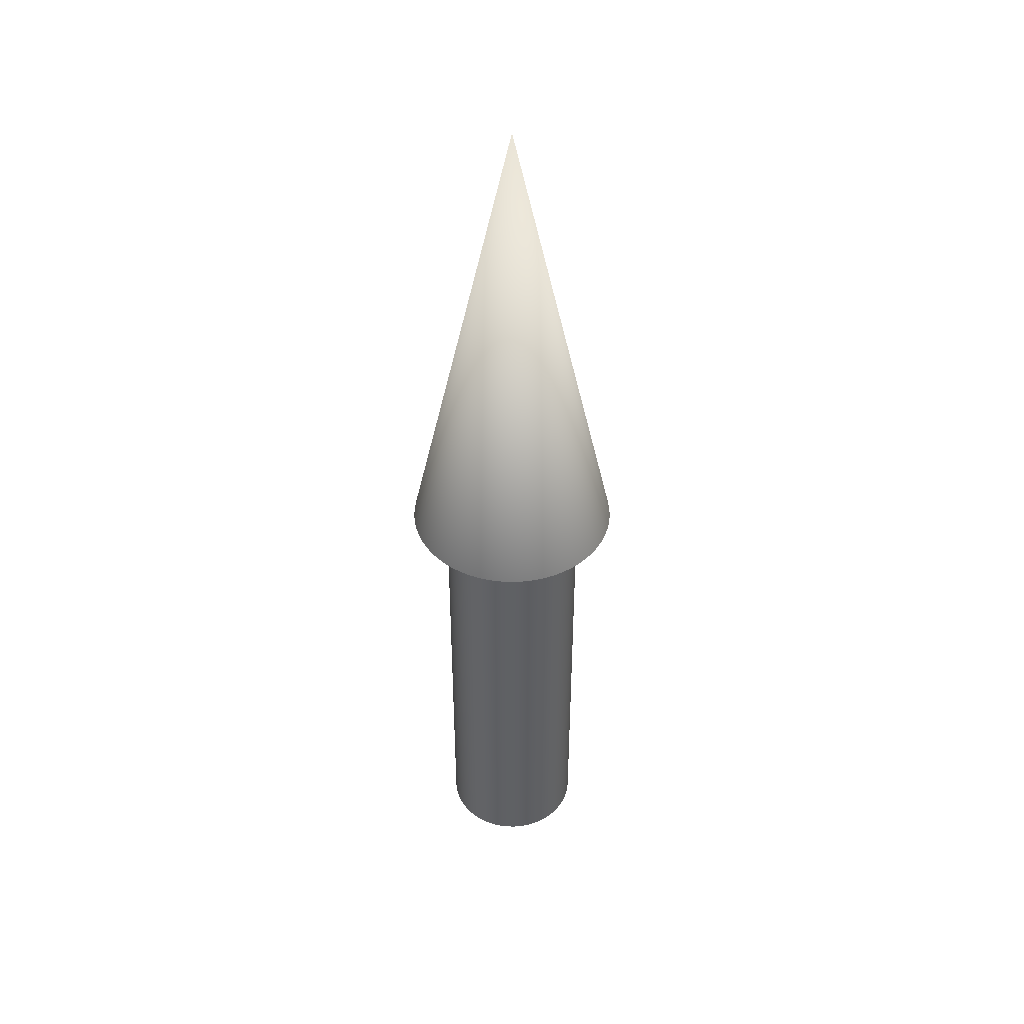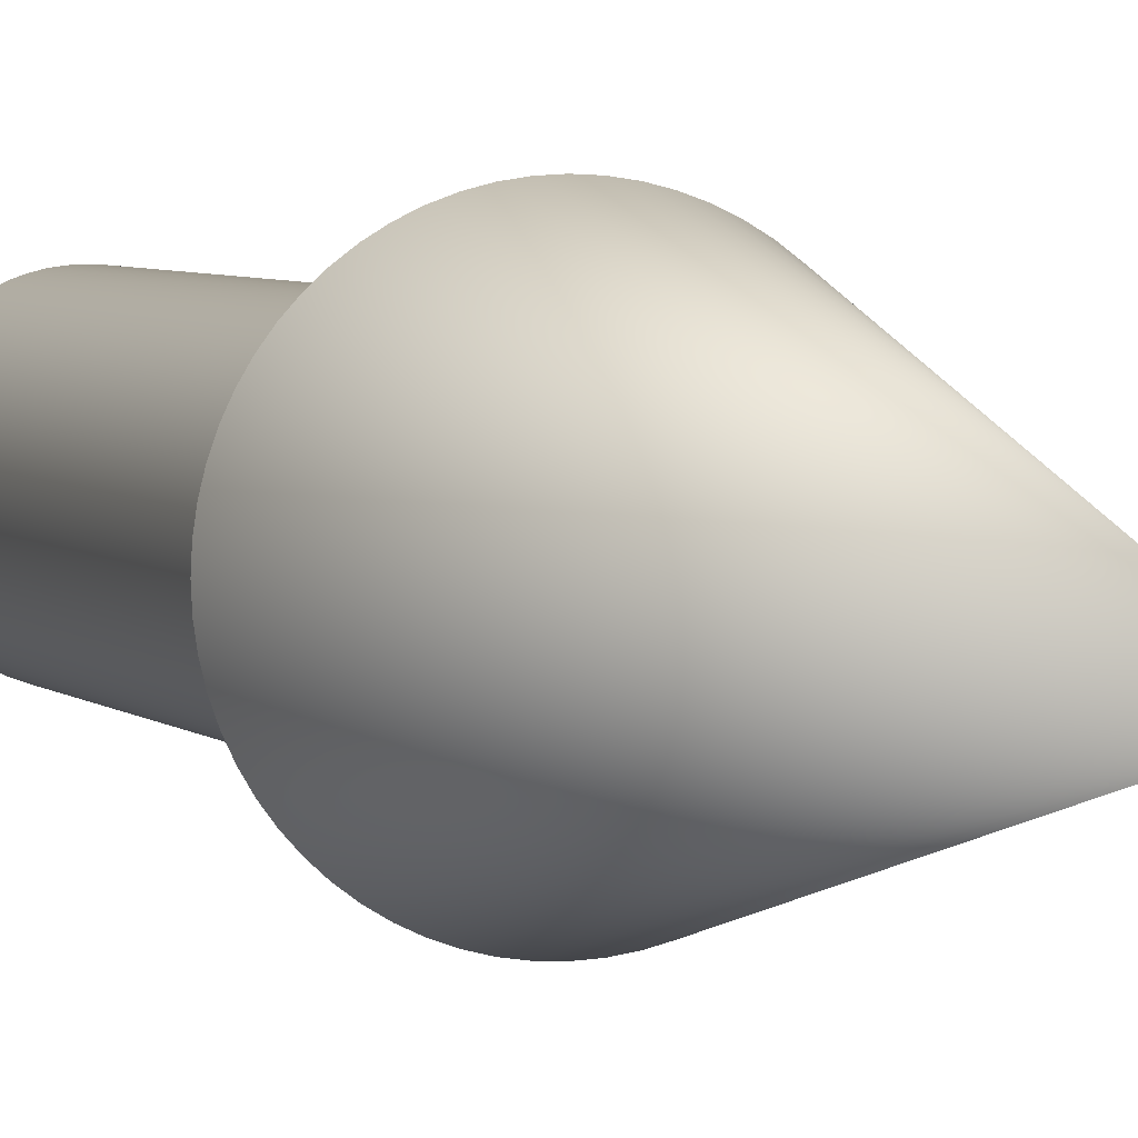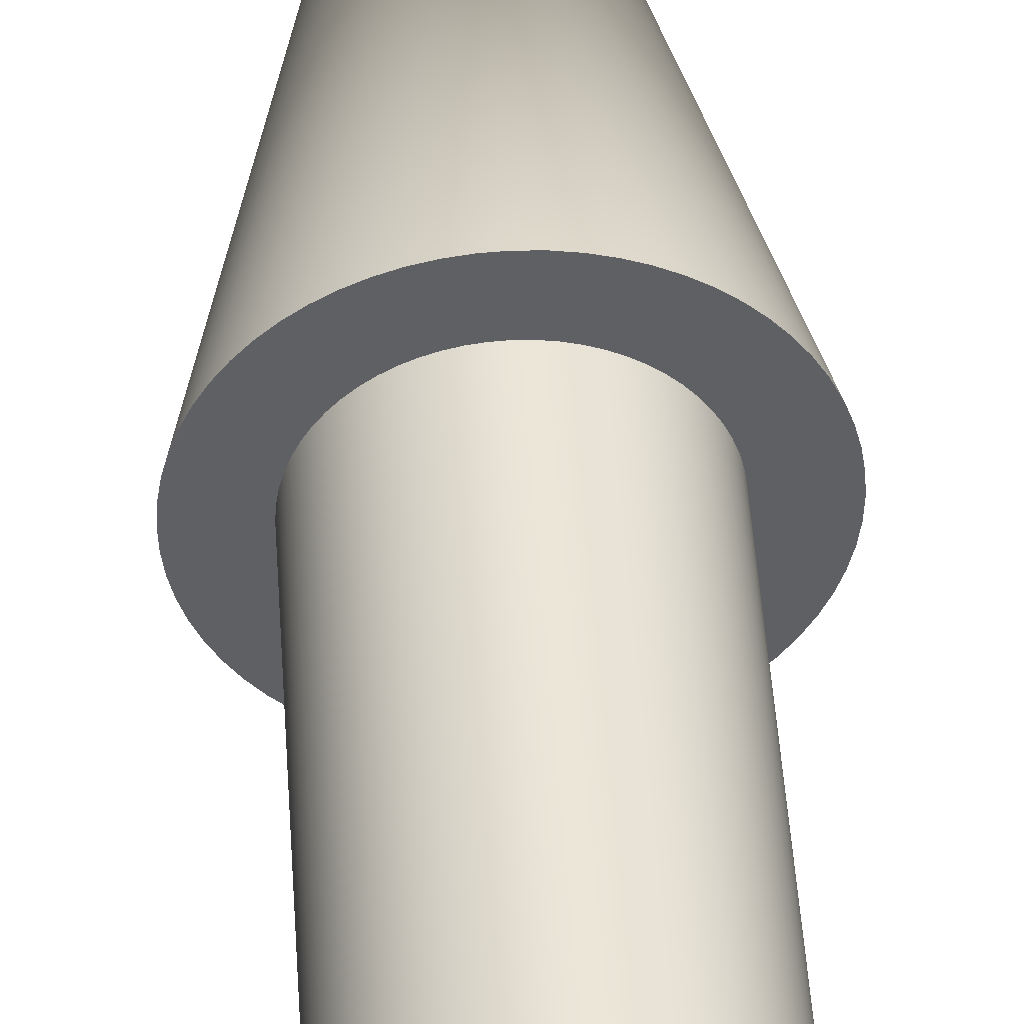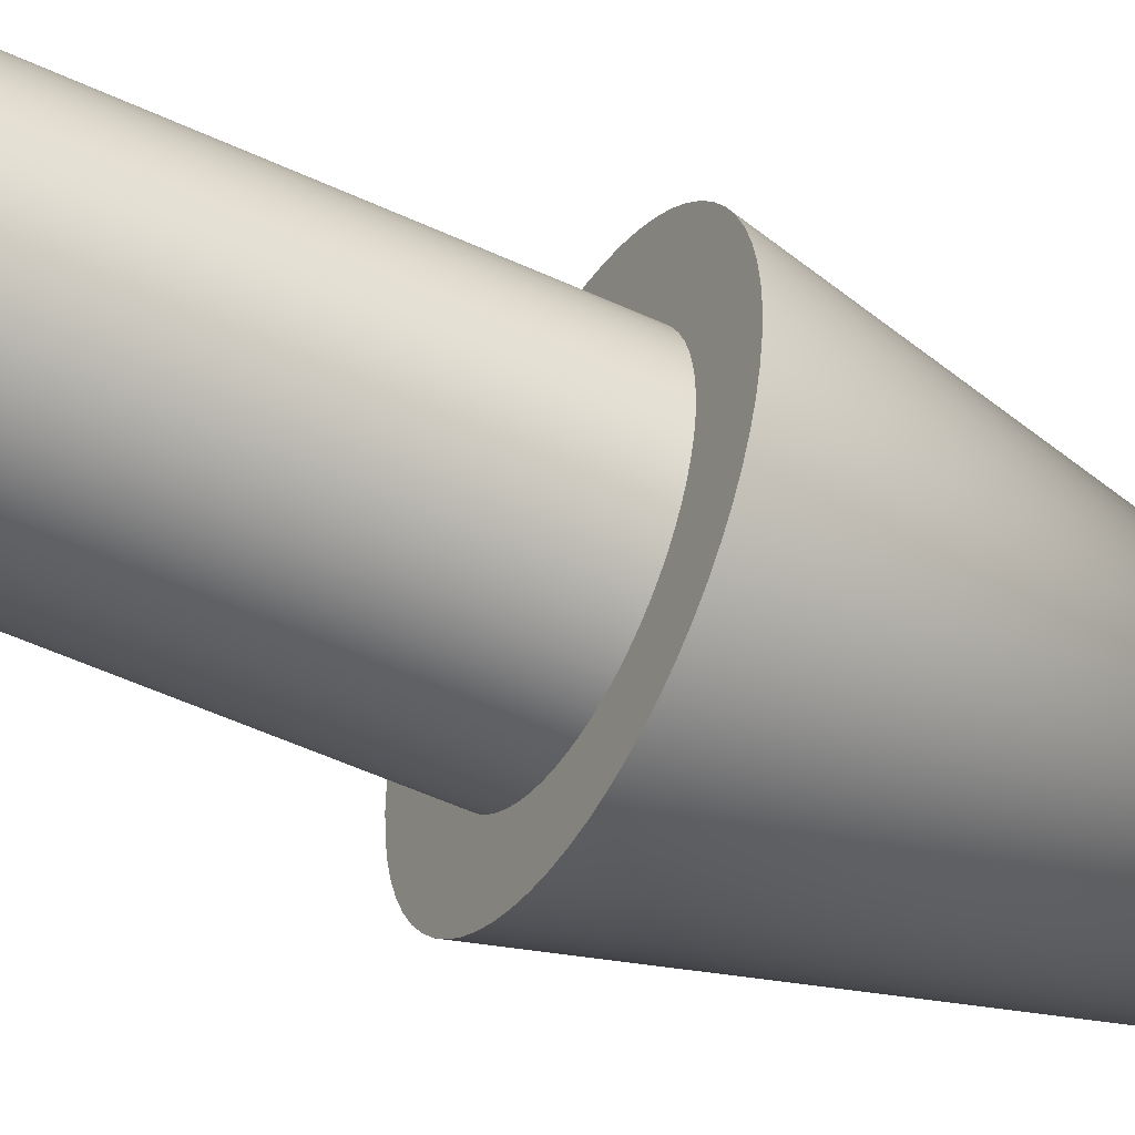
<metadata>
{"format":"obj","ext":"obj","renderer":"f3d","projection":"perspective","resolution":1024,"background":"white","views":[{"elev":43.5,"azim":14.5,"up":"+Z"},{"elev":3.9,"azim":-19.8,"up":"+Y"},{"elev":45.0,"azim":176.5,"up":"+Y"},{"elev":-46.8,"azim":-118.6,"up":"+Y"}]}
</metadata>
<code>
v 0.075 0 0
v 0.07464 0.007351 0
v 0.07356 0.01463 0
v 0.07177 0.02177 0
v 0.06929 0.0287 0
v 0.06614 0.03535 0
v 0.06236 0.04167 0
v 0.05798 0.04758 0
v 0.05303 0.05303 0
v 0.04758 0.05798 0
v 0.04167 0.06236 0
v 0.03535 0.06614 0
v 0.0287 0.06929 0
v 0.02177 0.07177 0
v 0.01463 0.07356 0
v 0.007351 0.07464 0
v 0 0.075 0
v -0.007351 0.07464 0
v -0.01463 0.07356 0
v -0.02177 0.07177 0
v -0.0287 0.06929 0
v -0.03535 0.06614 0
v -0.04167 0.06236 0
v -0.04758 0.05798 0
v -0.05303 0.05303 0
v -0.05798 0.04758 0
v -0.06236 0.04167 0
v -0.06614 0.03535 0
v -0.06929 0.0287 0
v -0.07177 0.02177 0
v -0.07356 0.01463 0
v -0.07464 0.007351 0
v -0.075 0 0
v -0.07464 -0.007351 0
v -0.07356 -0.01463 0
v -0.07177 -0.02177 0
v -0.06929 -0.0287 0
v -0.06614 -0.03535 0
v -0.06236 -0.04167 0
v -0.05798 -0.04758 0
v -0.05303 -0.05303 0
v -0.04758 -0.05798 0
v -0.04167 -0.06236 0
v -0.03535 -0.06614 0
v -0.0287 -0.06929 0
v -0.02177 -0.07177 0
v -0.01463 -0.07356 0
v -0.007351 -0.07464 0
v -0 -0.075 0
v 0.007351 -0.07464 0
v 0.01463 -0.07356 0
v 0.02177 -0.07177 0
v 0.0287 -0.06929 0
v 0.03535 -0.06614 0
v 0.04167 -0.06236 0
v 0.04758 -0.05798 0
v 0.05303 -0.05303 0
v 0.05798 -0.04758 0
v 0.06236 -0.04167 0
v 0.06614 -0.03535 0
v 0.06929 -0.0287 0
v 0.07177 -0.02177 0
v 0.07356 -0.01463 0
v 0.07464 -0.007351 0
v 0.075 0 0
v 0.07464 0.007351 0
v 0.07356 0.01463 0
v 0.07177 0.02177 0
v 0.06929 0.0287 0
v 0.06614 0.03535 0
v 0.06236 0.04167 0
v 0.05798 0.04758 0
v 0.05303 0.05303 0
v 0.04758 0.05798 0
v 0.04167 0.06236 0
v 0.03535 0.06614 0
v 0.0287 0.06929 0
v 0.02177 0.07177 0
v 0.01463 0.07356 0
v 0.007351 0.07464 0
v 0 0.075 0
v -0.007351 0.07464 0
v -0.01463 0.07356 0
v -0.02177 0.07177 0
v -0.0287 0.06929 0
v -0.03535 0.06614 0
v -0.04167 0.06236 0
v -0.04758 0.05798 0
v -0.05303 0.05303 0
v -0.05798 0.04758 0
v -0.06236 0.04167 0
v -0.06614 0.03535 0
v -0.06929 0.0287 0
v -0.07177 0.02177 0
v -0.07356 0.01463 0
v -0.07464 0.007351 0
v -0.075 0 0
v -0.07464 -0.007351 0
v -0.07356 -0.01463 0
v -0.07177 -0.02177 0
v -0.06929 -0.0287 0
v -0.06614 -0.03535 0
v -0.06236 -0.04167 0
v -0.05798 -0.04758 0
v -0.05303 -0.05303 0
v -0.04758 -0.05798 0
v -0.04167 -0.06236 0
v -0.03535 -0.06614 0
v -0.0287 -0.06929 0
v -0.02177 -0.07177 0
v -0.01463 -0.07356 0
v -0.007351 -0.07464 0
v -0 -0.075 0
v 0.007351 -0.07464 0
v 0.01463 -0.07356 0
v 0.02177 -0.07177 0
v 0.0287 -0.06929 0
v 0.03535 -0.06614 0
v 0.04167 -0.06236 0
v 0.04758 -0.05798 0
v 0.05303 -0.05303 0
v 0.05798 -0.04758 0
v 0.06236 -0.04167 0
v 0.06614 -0.03535 0
v 0.06929 -0.0287 0
v 0.07177 -0.02177 0
v 0.07356 -0.01463 0
v 0.07464 -0.007351 0
v 0.075 0 0.5
v 0.07464 0.007351 0.5
v 0.07356 0.01463 0.5
v 0.07177 0.02177 0.5
v 0.06929 0.0287 0.5
v 0.06614 0.03535 0.5
v 0.06236 0.04167 0.5
v 0.05798 0.04758 0.5
v 0.05303 0.05303 0.5
v 0.04758 0.05798 0.5
v 0.04167 0.06236 0.5
v 0.03535 0.06614 0.5
v 0.0287 0.06929 0.5
v 0.02177 0.07177 0.5
v 0.01463 0.07356 0.5
v 0.007351 0.07464 0.5
v 0 0.075 0.5
v -0.007351 0.07464 0.5
v -0.01463 0.07356 0.5
v -0.02177 0.07177 0.5
v -0.0287 0.06929 0.5
v -0.03535 0.06614 0.5
v -0.04167 0.06236 0.5
v -0.04758 0.05798 0.5
v -0.05303 0.05303 0.5
v -0.05798 0.04758 0.5
v -0.06236 0.04167 0.5
v -0.06614 0.03535 0.5
v -0.06929 0.0287 0.5
v -0.07177 0.02177 0.5
v -0.07356 0.01463 0.5
v -0.07464 0.007351 0.5
v -0.075 0 0.5
v -0.07464 -0.007351 0.5
v -0.07356 -0.01463 0.5
v -0.07177 -0.02177 0.5
v -0.06929 -0.0287 0.5
v -0.06614 -0.03535 0.5
v -0.06236 -0.04167 0.5
v -0.05798 -0.04758 0.5
v -0.05303 -0.05303 0.5
v -0.04758 -0.05798 0.5
v -0.04167 -0.06236 0.5
v -0.03535 -0.06614 0.5
v -0.0287 -0.06929 0.5
v -0.02177 -0.07177 0.5
v -0.01463 -0.07356 0.5
v -0.007351 -0.07464 0.5
v -0 -0.075 0.5
v 0.007351 -0.07464 0.5
v 0.01463 -0.07356 0.5
v 0.02177 -0.07177 0.5
v 0.0287 -0.06929 0.5
v 0.03535 -0.06614 0.5
v 0.04167 -0.06236 0.5
v 0.04758 -0.05798 0.5
v 0.05303 -0.05303 0.5
v 0.05798 -0.04758 0.5
v 0.06236 -0.04167 0.5
v 0.06614 -0.03535 0.5
v 0.06929 -0.0287 0.5
v 0.07177 -0.02177 0.5
v 0.07356 -0.01463 0.5
v 0.07464 -0.007351 0.5
v 0.075 0 0.5
v 0.07464 0.007351 0.5
v 0.07356 0.01463 0.5
v 0.07177 0.02177 0.5
v 0.06929 0.0287 0.5
v 0.06614 0.03535 0.5
v 0.06236 0.04167 0.5
v 0.05798 0.04758 0.5
v 0.05303 0.05303 0.5
v 0.04758 0.05798 0.5
v 0.04167 0.06236 0.5
v 0.03535 0.06614 0.5
v 0.0287 0.06929 0.5
v 0.02177 0.07177 0.5
v 0.01463 0.07356 0.5
v 0.007351 0.07464 0.5
v 0 0.075 0.5
v -0.007351 0.07464 0.5
v -0.01463 0.07356 0.5
v -0.02177 0.07177 0.5
v -0.0287 0.06929 0.5
v -0.03535 0.06614 0.5
v -0.04167 0.06236 0.5
v -0.04758 0.05798 0.5
v -0.05303 0.05303 0.5
v -0.05798 0.04758 0.5
v -0.06236 0.04167 0.5
v -0.06614 0.03535 0.5
v -0.06929 0.0287 0.5
v -0.07177 0.02177 0.5
v -0.07356 0.01463 0.5
v -0.07464 0.007351 0.5
v -0.075 0 0.5
v -0.07464 -0.007351 0.5
v -0.07356 -0.01463 0.5
v -0.07177 -0.02177 0.5
v -0.06929 -0.0287 0.5
v -0.06614 -0.03535 0.5
v -0.06236 -0.04167 0.5
v -0.05798 -0.04758 0.5
v -0.05303 -0.05303 0.5
v -0.04758 -0.05798 0.5
v -0.04167 -0.06236 0.5
v -0.03535 -0.06614 0.5
v -0.0287 -0.06929 0.5
v -0.02177 -0.07177 0.5
v -0.01463 -0.07356 0.5
v -0.007351 -0.07464 0.5
v -0 -0.075 0.5
v 0.007351 -0.07464 0.5
v 0.01463 -0.07356 0.5
v 0.02177 -0.07177 0.5
v 0.0287 -0.06929 0.5
v 0.03535 -0.06614 0.5
v 0.04167 -0.06236 0.5
v 0.04758 -0.05798 0.5
v 0.05303 -0.05303 0.5
v 0.05798 -0.04758 0.5
v 0.06236 -0.04167 0.5
v 0.06614 -0.03535 0.5
v 0.06929 -0.0287 0.5
v 0.07177 -0.02177 0.5
v 0.07356 -0.01463 0.5
v 0.07464 -0.007351 0.5
v 0.1125 0 0.5
v 0.112 0.01103 0.5
v 0.1103 0.02195 0.5
v 0.1077 0.03266 0.5
v 0.1039 0.04305 0.5
v 0.09922 0.05303 0.5
v 0.09354 0.0625 0.5
v 0.08696 0.07137 0.5
v 0.07955 0.07955 0.5
v 0.07137 0.08696 0.5
v 0.0625 0.09354 0.5
v 0.05303 0.09922 0.5
v 0.04305 0.1039 0.5
v 0.03266 0.1077 0.5
v 0.02195 0.1103 0.5
v 0.01103 0.112 0.5
v 0 0.1125 0.5
v -0.01103 0.112 0.5
v -0.02195 0.1103 0.5
v -0.03266 0.1077 0.5
v -0.04305 0.1039 0.5
v -0.05303 0.09922 0.5
v -0.0625 0.09354 0.5
v -0.07137 0.08696 0.5
v -0.07955 0.07955 0.5
v -0.08696 0.07137 0.5
v -0.09354 0.0625 0.5
v -0.09922 0.05303 0.5
v -0.1039 0.04305 0.5
v -0.1077 0.03266 0.5
v -0.1103 0.02195 0.5
v -0.112 0.01103 0.5
v -0.1125 0 0.5
v -0.112 -0.01103 0.5
v -0.1103 -0.02195 0.5
v -0.1077 -0.03266 0.5
v -0.1039 -0.04305 0.5
v -0.09922 -0.05303 0.5
v -0.09354 -0.0625 0.5
v -0.08696 -0.07137 0.5
v -0.07955 -0.07955 0.5
v -0.07137 -0.08696 0.5
v -0.0625 -0.09354 0.5
v -0.05303 -0.09922 0.5
v -0.04305 -0.1039 0.5
v -0.03266 -0.1077 0.5
v -0.02195 -0.1103 0.5
v -0.01103 -0.112 0.5
v -0 -0.1125 0.5
v 0.01103 -0.112 0.5
v 0.02195 -0.1103 0.5
v 0.03266 -0.1077 0.5
v 0.04305 -0.1039 0.5
v 0.05303 -0.09922 0.5
v 0.0625 -0.09354 0.5
v 0.07137 -0.08696 0.5
v 0.07955 -0.07955 0.5
v 0.08696 -0.07137 0.5
v 0.09354 -0.0625 0.5
v 0.09922 -0.05303 0.5
v 0.1039 -0.04305 0.5
v 0.1077 -0.03266 0.5
v 0.1103 -0.02195 0.5
v 0.112 -0.01103 0.5
v 0 0 1
v 0.1125 0 0.5
v 0.112 0.01103 0.5
v 0.1103 0.02195 0.5
v 0.1077 0.03266 0.5
v 0.1039 0.04305 0.5
v 0.09922 0.05303 0.5
v 0.09354 0.0625 0.5
v 0.08696 0.07137 0.5
v 0.07955 0.07955 0.5
v 0.07137 0.08696 0.5
v 0.0625 0.09354 0.5
v 0.05303 0.09922 0.5
v 0.04305 0.1039 0.5
v 0.03266 0.1077 0.5
v 0.02195 0.1103 0.5
v 0.01103 0.112 0.5
v 0 0.1125 0.5
v -0.01103 0.112 0.5
v -0.02195 0.1103 0.5
v -0.03266 0.1077 0.5
v -0.04305 0.1039 0.5
v -0.05303 0.09922 0.5
v -0.0625 0.09354 0.5
v -0.07137 0.08696 0.5
v -0.07955 0.07955 0.5
v -0.08696 0.07137 0.5
v -0.09354 0.0625 0.5
v -0.09922 0.05303 0.5
v -0.1039 0.04305 0.5
v -0.1077 0.03266 0.5
v -0.1103 0.02195 0.5
v -0.112 0.01103 0.5
v -0.1125 0 0.5
v -0.112 -0.01103 0.5
v -0.1103 -0.02195 0.5
v -0.1077 -0.03266 0.5
v -0.1039 -0.04305 0.5
v -0.09922 -0.05303 0.5
v -0.09354 -0.0625 0.5
v -0.08696 -0.07137 0.5
v -0.07955 -0.07955 0.5
v -0.07137 -0.08696 0.5
v -0.0625 -0.09354 0.5
v -0.05303 -0.09922 0.5
v -0.04305 -0.1039 0.5
v -0.03266 -0.1077 0.5
v -0.02195 -0.1103 0.5
v -0.01103 -0.112 0.5
v -0 -0.1125 0.5
v 0.01103 -0.112 0.5
v 0.02195 -0.1103 0.5
v 0.03266 -0.1077 0.5
v 0.04305 -0.1039 0.5
v 0.05303 -0.09922 0.5
v 0.0625 -0.09354 0.5
v 0.07137 -0.08696 0.5
v 0.07955 -0.07955 0.5
v 0.08696 -0.07137 0.5
v 0.09354 -0.0625 0.5
v 0.09922 -0.05303 0.5
v 0.1039 -0.04305 0.5
v 0.1077 -0.03266 0.5
v 0.1103 -0.02195 0.5
v 0.112 -0.01103 0.5
f 1 3 2
f 1 4 3
f 1 5 4
f 1 6 5
f 1 7 6
f 1 8 7
f 1 9 8
f 1 10 9
f 1 11 10
f 1 12 11
f 1 13 12
f 1 14 13
f 1 15 14
f 1 16 15
f 1 17 16
f 1 18 17
f 1 19 18
f 1 20 19
f 1 21 20
f 1 22 21
f 1 23 22
f 1 24 23
f 1 25 24
f 1 26 25
f 1 27 26
f 1 28 27
f 1 29 28
f 1 30 29
f 1 31 30
f 1 32 31
f 1 33 32
f 1 34 33
f 1 35 34
f 1 36 35
f 1 37 36
f 1 38 37
f 1 39 38
f 1 40 39
f 1 41 40
f 1 42 41
f 1 43 42
f 1 44 43
f 1 45 44
f 1 46 45
f 1 47 46
f 1 48 47
f 1 49 48
f 1 50 49
f 1 51 50
f 1 52 51
f 1 53 52
f 1 54 53
f 1 55 54
f 1 56 55
f 1 57 56
f 1 58 57
f 1 59 58
f 1 60 59
f 1 61 60
f 1 62 61
f 1 63 62
f 1 64 63
f 65 130 129
f 65 66 130
f 66 131 130
f 66 67 131
f 67 132 131
f 67 68 132
f 68 133 132
f 68 69 133
f 69 134 133
f 69 70 134
f 70 135 134
f 70 71 135
f 71 136 135
f 71 72 136
f 72 137 136
f 72 73 137
f 73 138 137
f 73 74 138
f 74 139 138
f 74 75 139
f 75 140 139
f 75 76 140
f 76 141 140
f 76 77 141
f 77 142 141
f 77 78 142
f 78 143 142
f 78 79 143
f 79 144 143
f 79 80 144
f 80 145 144
f 80 81 145
f 81 146 145
f 81 82 146
f 82 147 146
f 82 83 147
f 83 148 147
f 83 84 148
f 84 149 148
f 84 85 149
f 85 150 149
f 85 86 150
f 86 151 150
f 86 87 151
f 87 152 151
f 87 88 152
f 88 153 152
f 88 89 153
f 89 154 153
f 89 90 154
f 90 155 154
f 90 91 155
f 91 156 155
f 91 92 156
f 92 157 156
f 92 93 157
f 93 158 157
f 93 94 158
f 94 159 158
f 94 95 159
f 95 160 159
f 95 96 160
f 96 161 160
f 96 97 161
f 97 162 161
f 97 98 162
f 98 163 162
f 98 99 163
f 99 164 163
f 99 100 164
f 100 165 164
f 100 101 165
f 101 166 165
f 101 102 166
f 102 167 166
f 102 103 167
f 103 168 167
f 103 104 168
f 104 169 168
f 104 105 169
f 105 170 169
f 105 106 170
f 106 171 170
f 106 107 171
f 107 172 171
f 107 108 172
f 108 173 172
f 108 109 173
f 109 174 173
f 109 110 174
f 110 175 174
f 110 111 175
f 111 176 175
f 111 112 176
f 112 177 176
f 112 113 177
f 113 178 177
f 113 114 178
f 114 179 178
f 114 115 179
f 115 180 179
f 115 116 180
f 116 181 180
f 116 117 181
f 117 182 181
f 117 118 182
f 118 183 182
f 118 119 183
f 119 184 183
f 119 120 184
f 120 185 184
f 120 121 185
f 121 186 185
f 121 122 186
f 122 187 186
f 122 123 187
f 123 188 187
f 123 124 188
f 124 189 188
f 124 125 189
f 125 190 189
f 125 126 190
f 126 191 190
f 126 127 191
f 127 192 191
f 127 128 192
f 128 129 192
f 128 65 129
f 193 258 257
f 193 194 258
f 194 259 258
f 194 195 259
f 195 260 259
f 195 196 260
f 196 261 260
f 196 197 261
f 197 262 261
f 197 198 262
f 198 263 262
f 198 199 263
f 199 264 263
f 199 200 264
f 200 265 264
f 200 201 265
f 201 266 265
f 201 202 266
f 202 267 266
f 202 203 267
f 203 268 267
f 203 204 268
f 204 269 268
f 204 205 269
f 205 270 269
f 205 206 270
f 206 271 270
f 206 207 271
f 207 272 271
f 207 208 272
f 208 273 272
f 208 209 273
f 209 274 273
f 209 210 274
f 210 275 274
f 210 211 275
f 211 276 275
f 211 212 276
f 212 277 276
f 212 213 277
f 213 278 277
f 213 214 278
f 214 279 278
f 214 215 279
f 215 280 279
f 215 216 280
f 216 281 280
f 216 217 281
f 217 282 281
f 217 218 282
f 218 283 282
f 218 219 283
f 219 284 283
f 219 220 284
f 220 285 284
f 220 221 285
f 221 286 285
f 221 222 286
f 222 287 286
f 222 223 287
f 223 288 287
f 223 224 288
f 224 289 288
f 224 225 289
f 225 290 289
f 225 226 290
f 226 291 290
f 226 227 291
f 227 292 291
f 227 228 292
f 228 293 292
f 228 229 293
f 229 294 293
f 229 230 294
f 230 295 294
f 230 231 295
f 231 296 295
f 231 232 296
f 232 297 296
f 232 233 297
f 233 298 297
f 233 234 298
f 234 299 298
f 234 235 299
f 235 300 299
f 235 236 300
f 236 301 300
f 236 237 301
f 237 302 301
f 237 238 302
f 238 303 302
f 238 239 303
f 239 304 303
f 239 240 304
f 240 305 304
f 240 241 305
f 241 306 305
f 241 242 306
f 242 307 306
f 242 243 307
f 243 308 307
f 243 244 308
f 244 309 308
f 244 245 309
f 245 310 309
f 245 246 310
f 246 311 310
f 246 247 311
f 247 312 311
f 247 248 312
f 248 313 312
f 248 249 313
f 249 314 313
f 249 250 314
f 250 315 314
f 250 251 315
f 251 316 315
f 251 252 316
f 252 317 316
f 252 253 317
f 253 318 317
f 253 254 318
f 254 319 318
f 254 255 319
f 255 320 319
f 255 256 320
f 256 257 320
f 256 193 257
f 321 322 323
f 321 323 324
f 321 324 325
f 321 325 326
f 321 326 327
f 321 327 328
f 321 328 329
f 321 329 330
f 321 330 331
f 321 331 332
f 321 332 333
f 321 333 334
f 321 334 335
f 321 335 336
f 321 336 337
f 321 337 338
f 321 338 339
f 321 339 340
f 321 340 341
f 321 341 342
f 321 342 343
f 321 343 344
f 321 344 345
f 321 345 346
f 321 346 347
f 321 347 348
f 321 348 349
f 321 349 350
f 321 350 351
f 321 351 352
f 321 352 353
f 321 353 354
f 321 354 355
f 321 355 356
f 321 356 357
f 321 357 358
f 321 358 359
f 321 359 360
f 321 360 361
f 321 361 362
f 321 362 363
f 321 363 364
f 321 364 365
f 321 365 366
f 321 366 367
f 321 367 368
f 321 368 369
f 321 369 370
f 321 370 371
f 321 371 372
f 321 372 373
f 321 373 374
f 321 374 375
f 321 375 376
f 321 376 377
f 321 377 378
f 321 378 379
f 321 379 380
f 321 380 381
f 321 381 382
f 321 382 383
f 321 383 384
f 321 384 385
f 321 385 322

</code>
